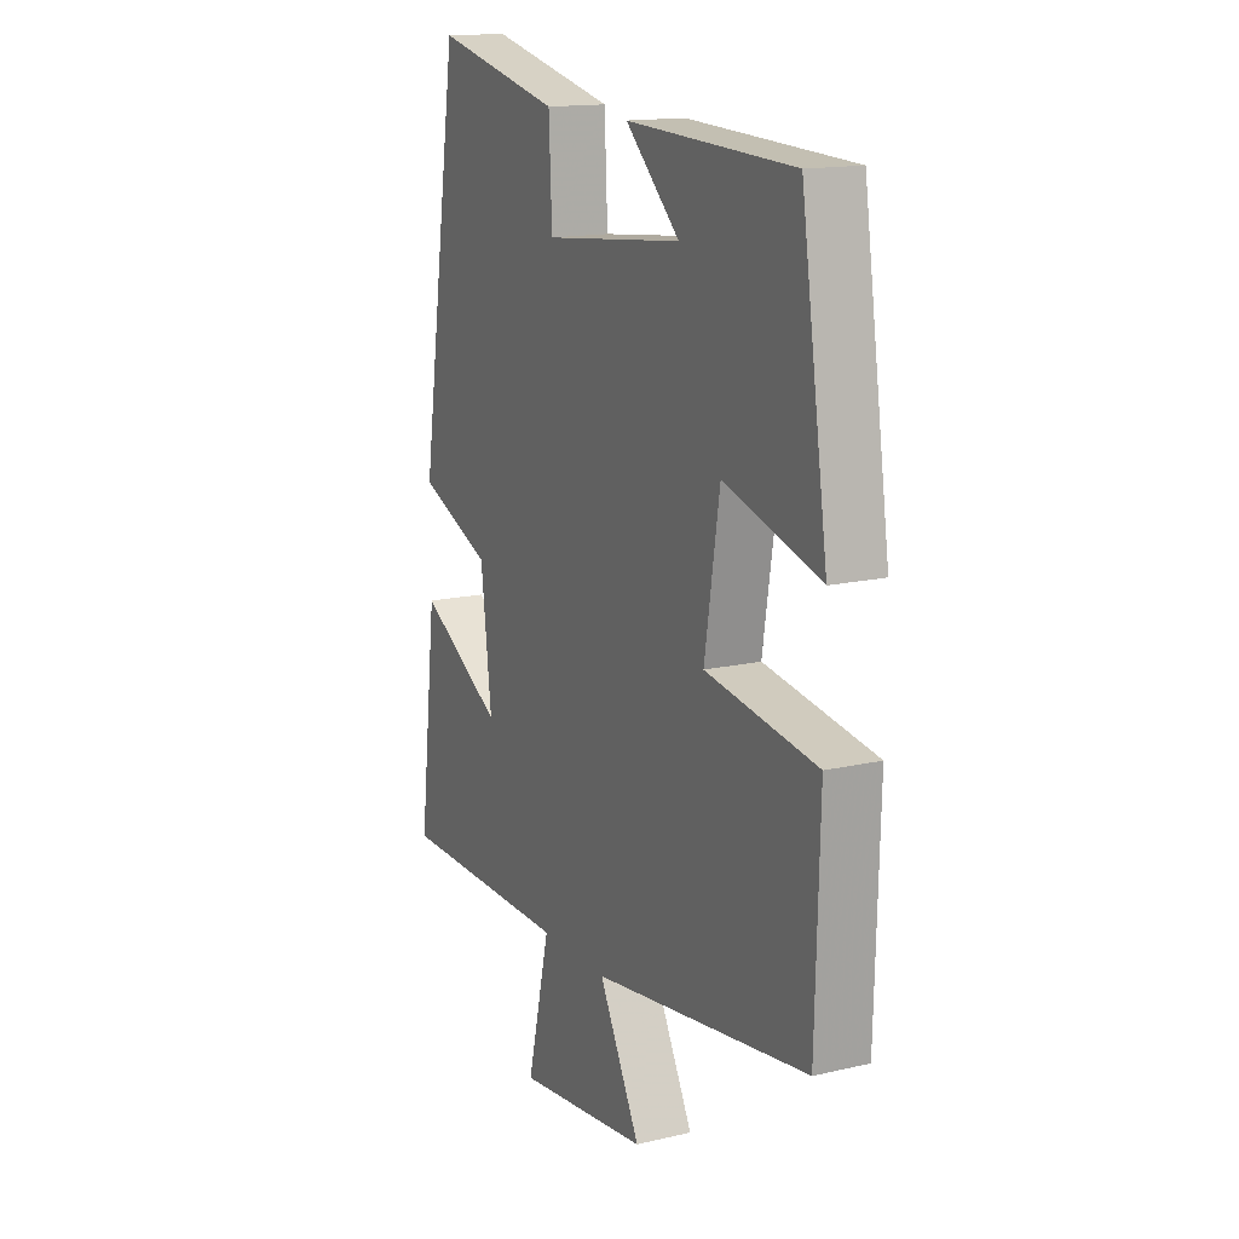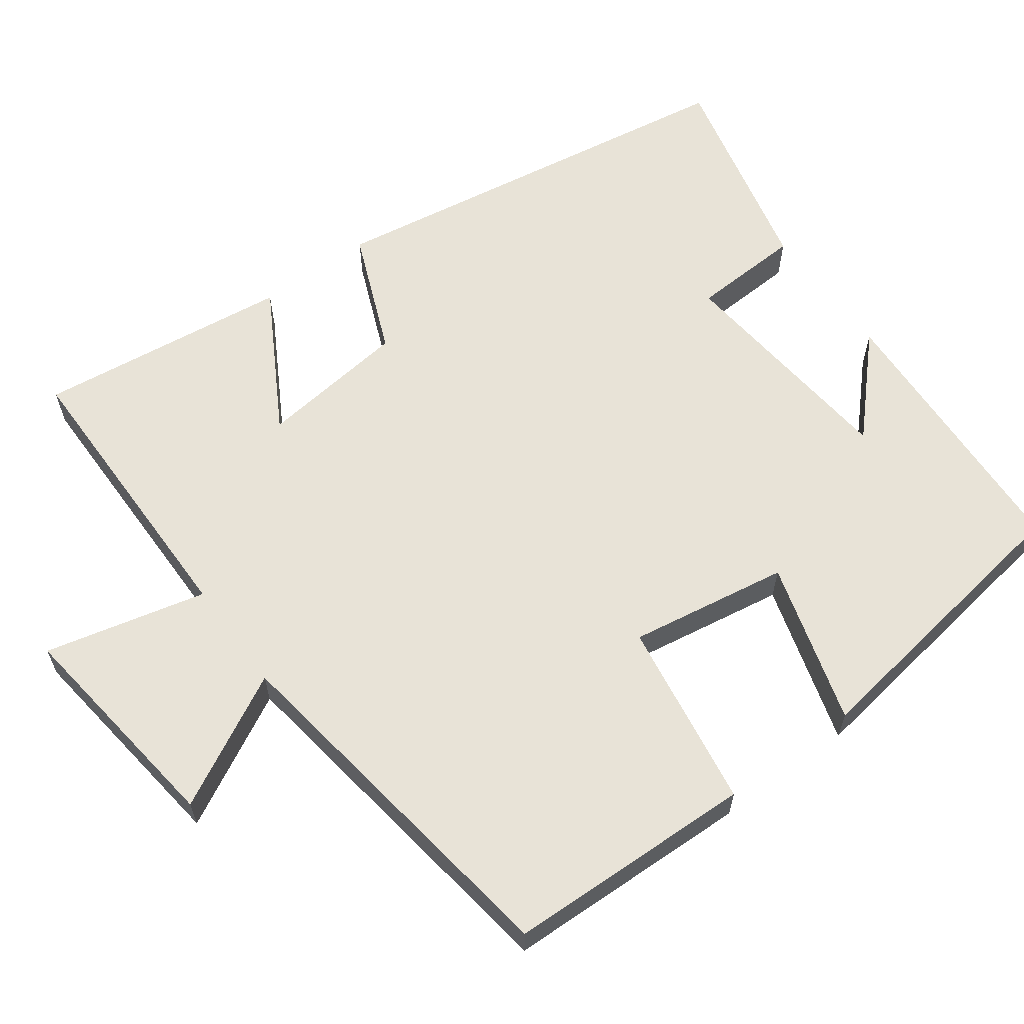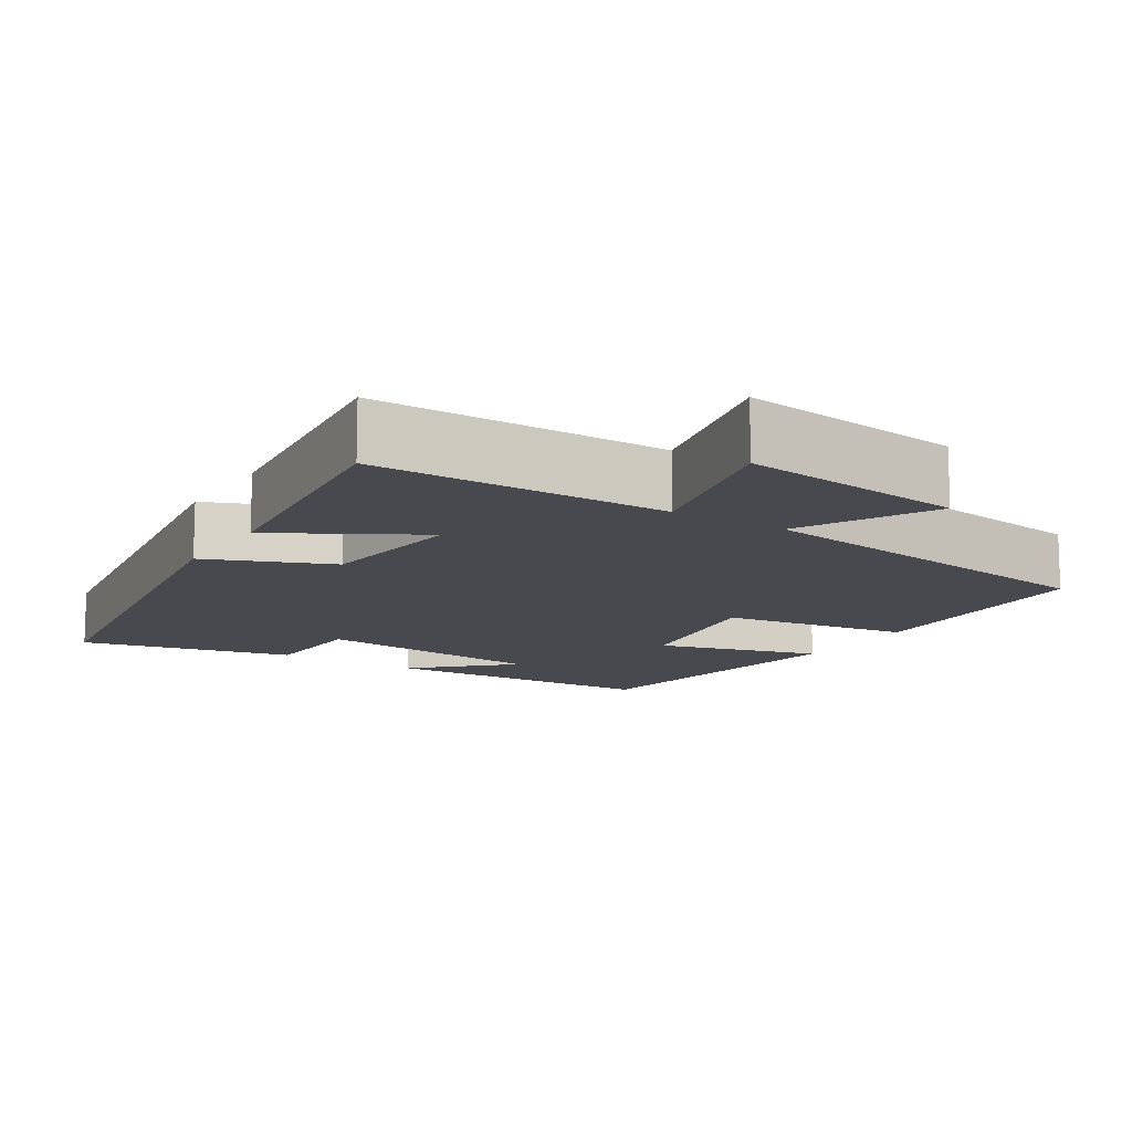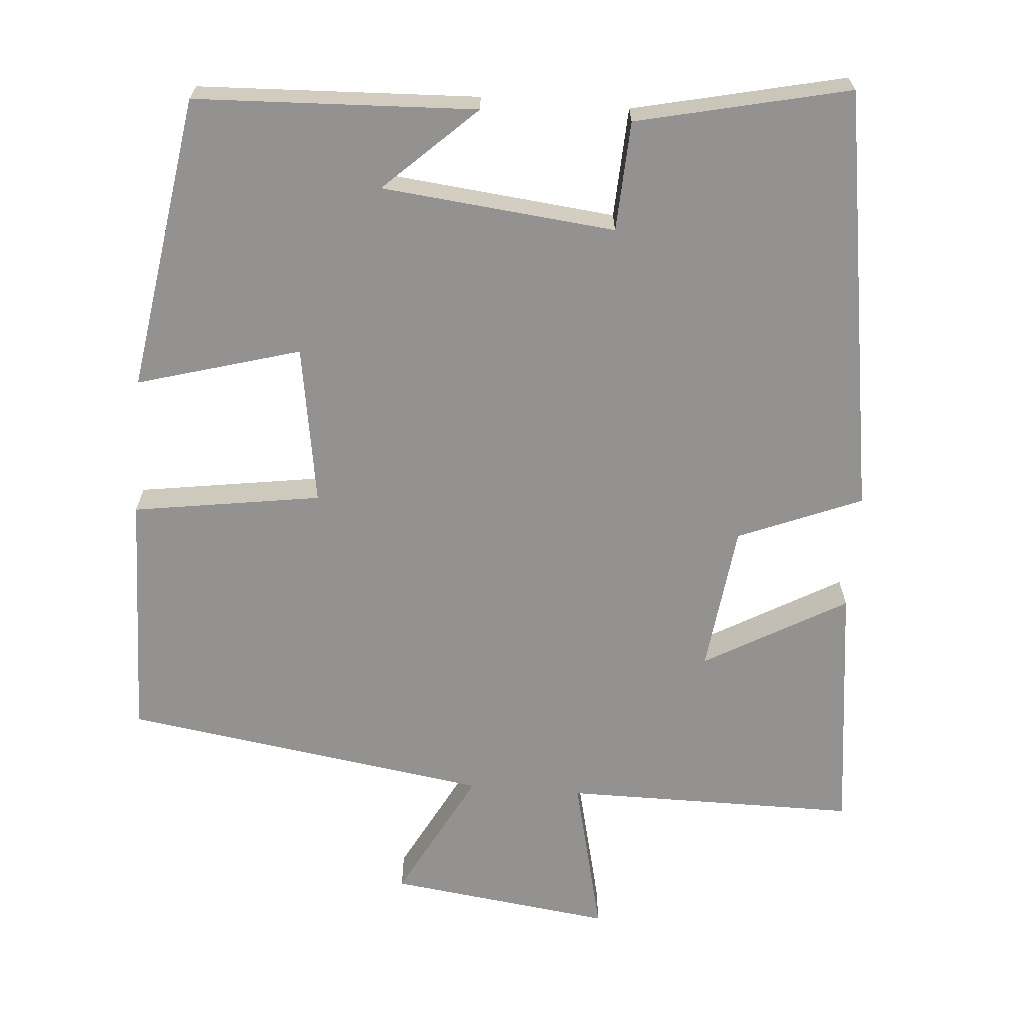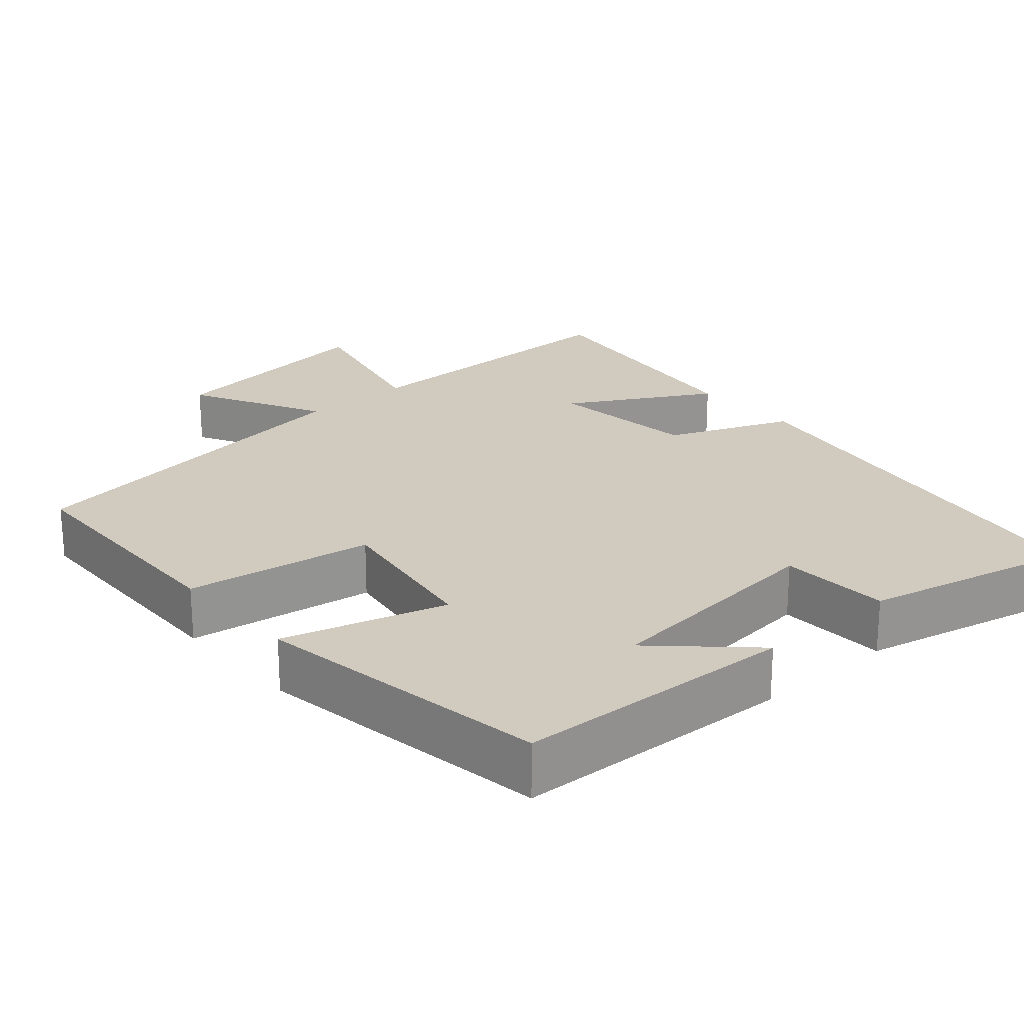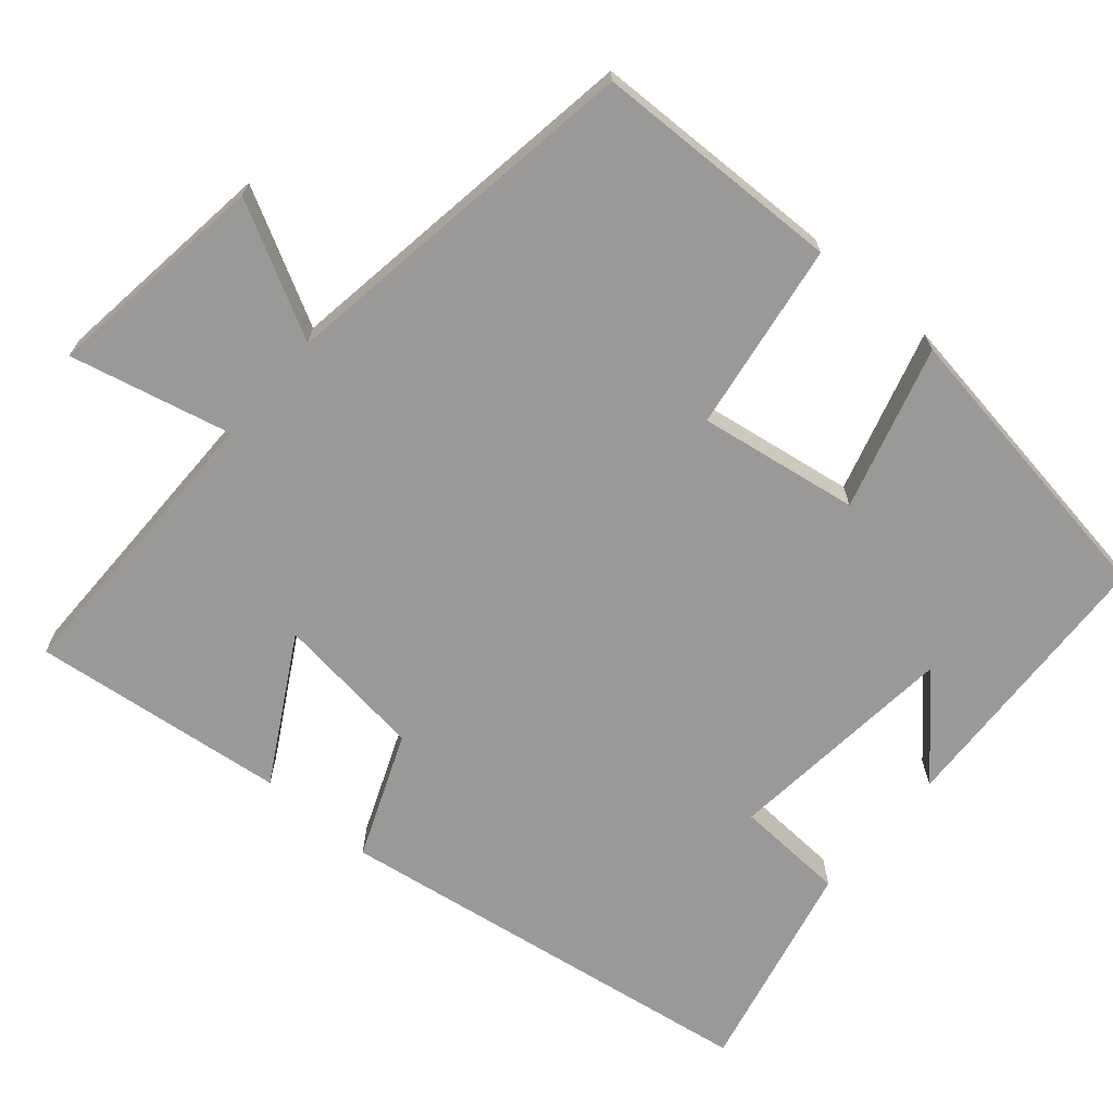
<metadata>
{"format":"obj","ext":"obj","renderer":"f3d","projection":"perspective","resolution":1024,"background":"white","views":[{"elev":15.2,"azim":-116.4,"up":"+Z"},{"elev":61.9,"azim":-126.1,"up":"+Y"},{"elev":-12.6,"azim":147.7,"up":"+Y"},{"elev":-66.4,"azim":-4.6,"up":"+Y"},{"elev":23.4,"azim":-41.2,"up":"+Y"},{"elev":-69.1,"azim":-130.7,"up":"+Y"}]}
</metadata>
<code>
v 0.541 0.07 -0.499
v 0.151 0.07 -0.5
v 0.202 0.07 -0.714
v -0.096 0.07 -0.676
v -0.003 0.07 -0.5
v -0.491 0.07 -0.428
v -0.5 0.07 -0.098
v -0.25 0.07 -0.06
v -0.284 0.07 0.152
v -0.5 0.07 0.09
v -0.44 0.07 0.484
v -0.067 0.07 0.5
v -0.188 0.07 0.386
v 0.122 0.07 0.354
v 0.129 0.07 0.5
v 0.411 0.07 0.564
v 0.5 0.07 -0.004
v 0.336 0.07 -0.071
v 0.312 0.07 -0.269
v 0.5 0.07 -0.162
v 0.541 0 -0.499
v 0.151 0 -0.5
v 0.202 0 -0.714
v -0.096 0 -0.676
v -0.003 0 -0.5
v -0.491 0 -0.428
v -0.5 0 -0.098
v -0.25 0 -0.06
v -0.284 0 0.152
v -0.5 0 0.09
v -0.44 0 0.484
v -0.067 0 0.5
v -0.188 0 0.386
v 0.122 0 0.354
v 0.129 0 0.5
v 0.411 0 0.564
v 0.5 0 -0.004
v 0.336 0 -0.071
v 0.312 0 -0.269
v 0.5 0 -0.162
f 19 20 1 2
f 18 19 2
f 15 16 17 18
f 14 15 18 2
f 13 14 2
f 11 12 13
f 9 10 11 13
f 8 9 13 2
f 5 6 7 8
f 5 8 2 3
f 3 4 5
f 22 21 40 39
f 22 39 38
f 38 37 36 35
f 22 38 35 34
f 22 34 33
f 33 32 31
f 33 31 30 29
f 22 33 29 28
f 28 27 26 25
f 23 22 28 25
f 25 24 23
f 1 21 22 2
f 2 22 23 3
f 3 23 24 4
f 4 24 25 5
f 5 25 26 6
f 6 26 27 7
f 7 27 28 8
f 8 28 29 9
f 9 29 30 10
f 10 30 31 11
f 11 31 32 12
f 12 32 33 13
f 13 33 34 14
f 14 34 35 15
f 15 35 36 16
f 16 36 37 17
f 17 37 38 18
f 18 38 39 19
f 19 39 40 20
f 20 40 21 1

</code>
